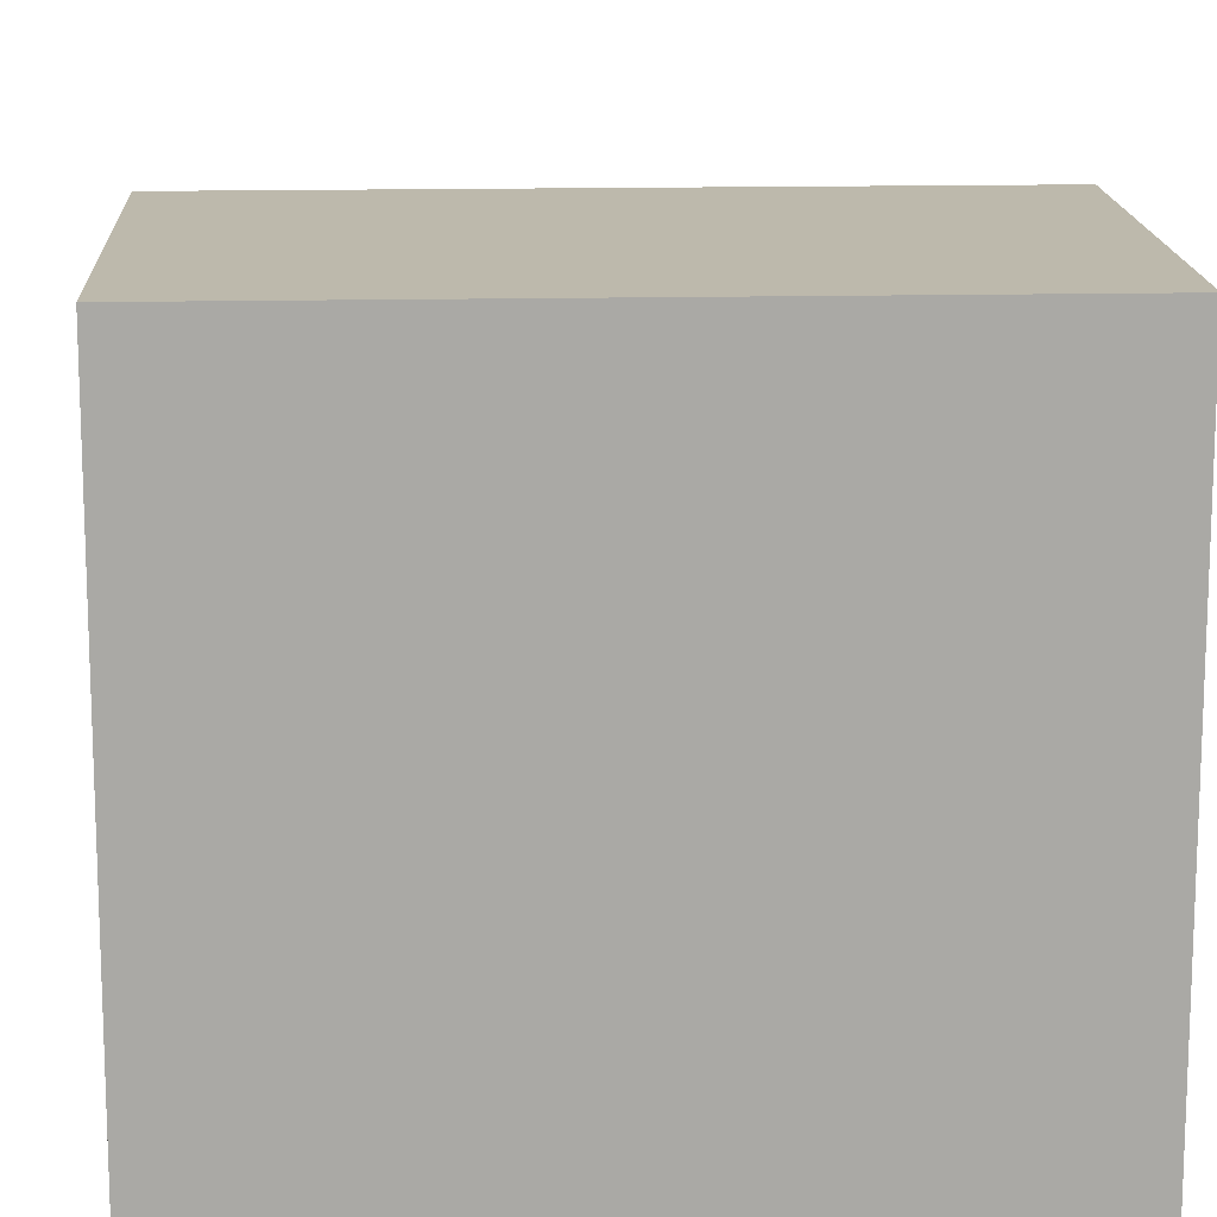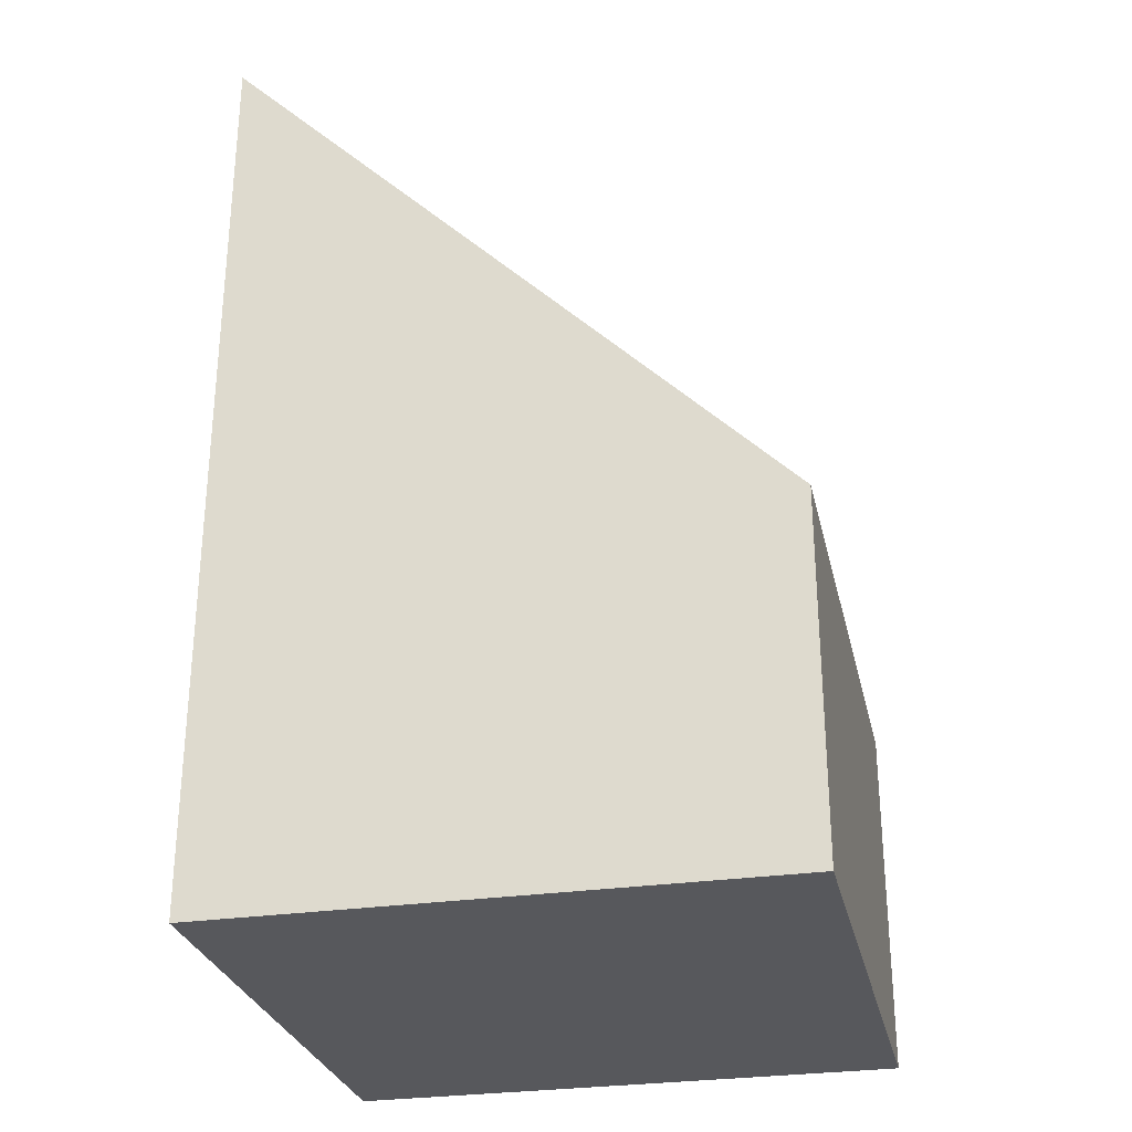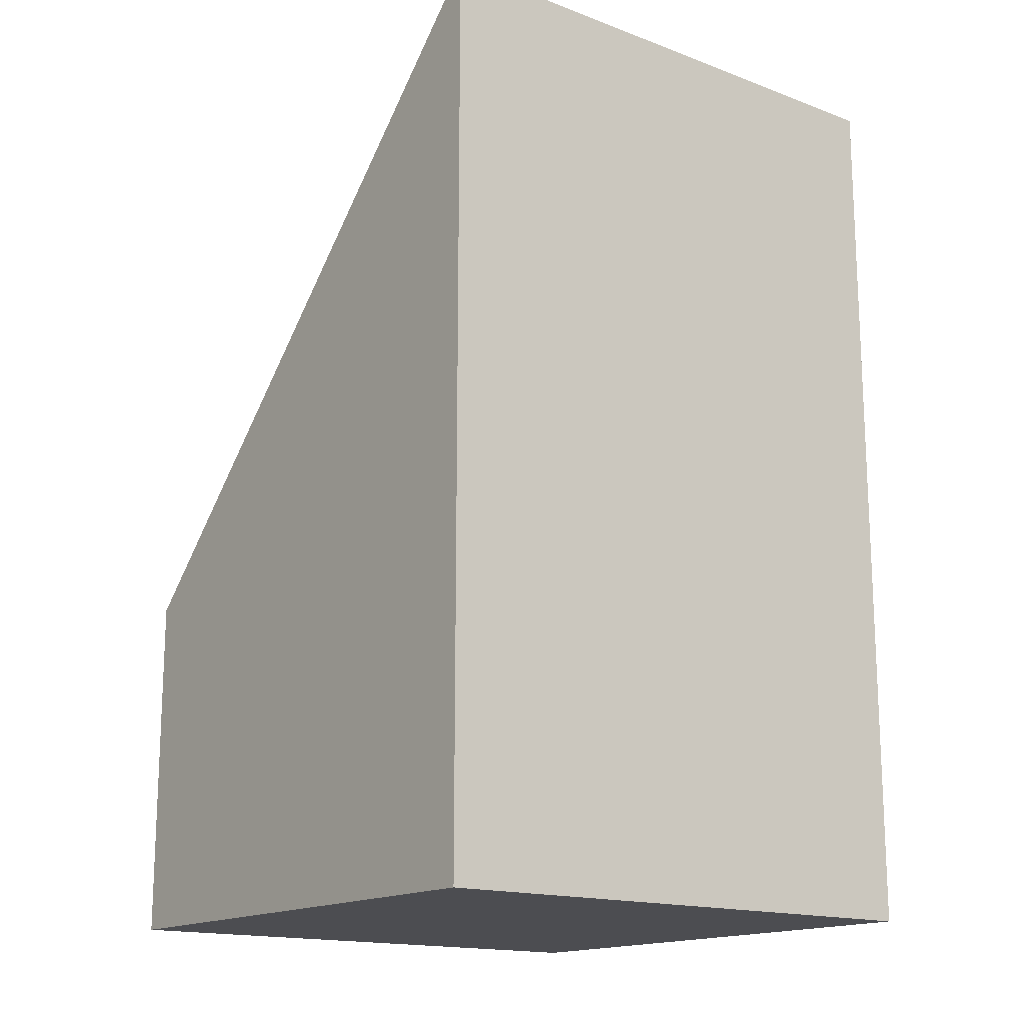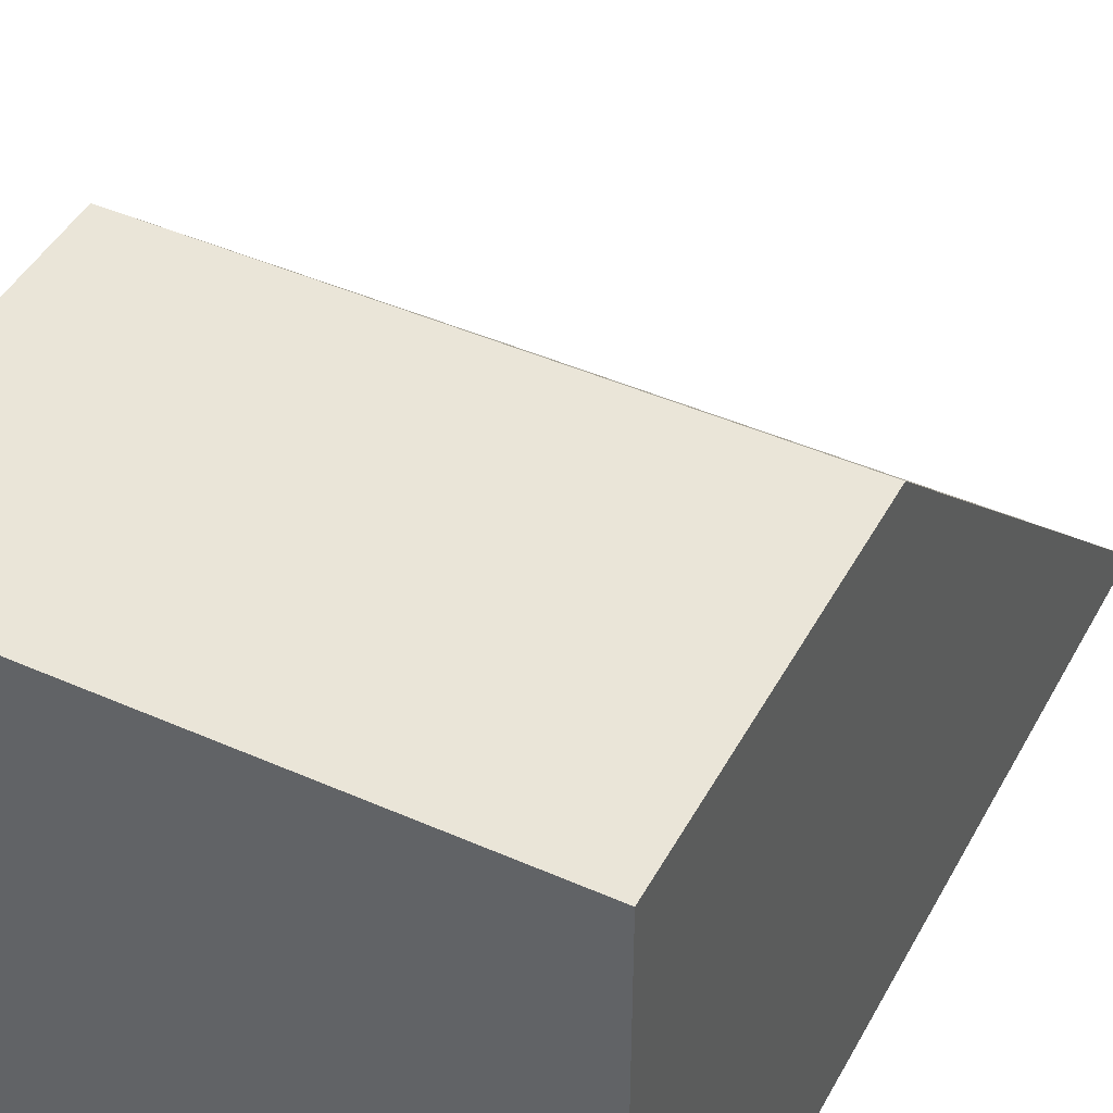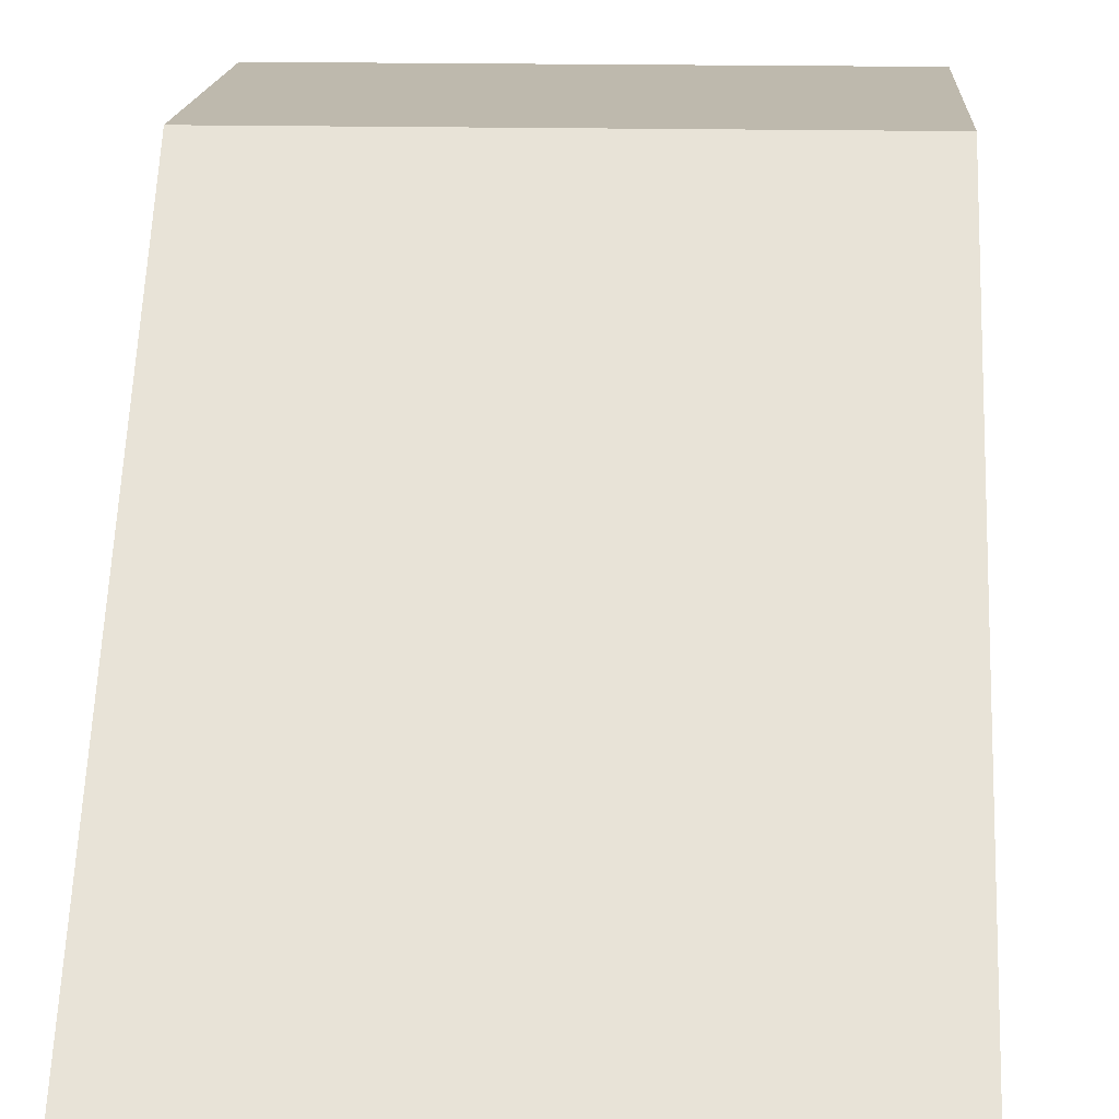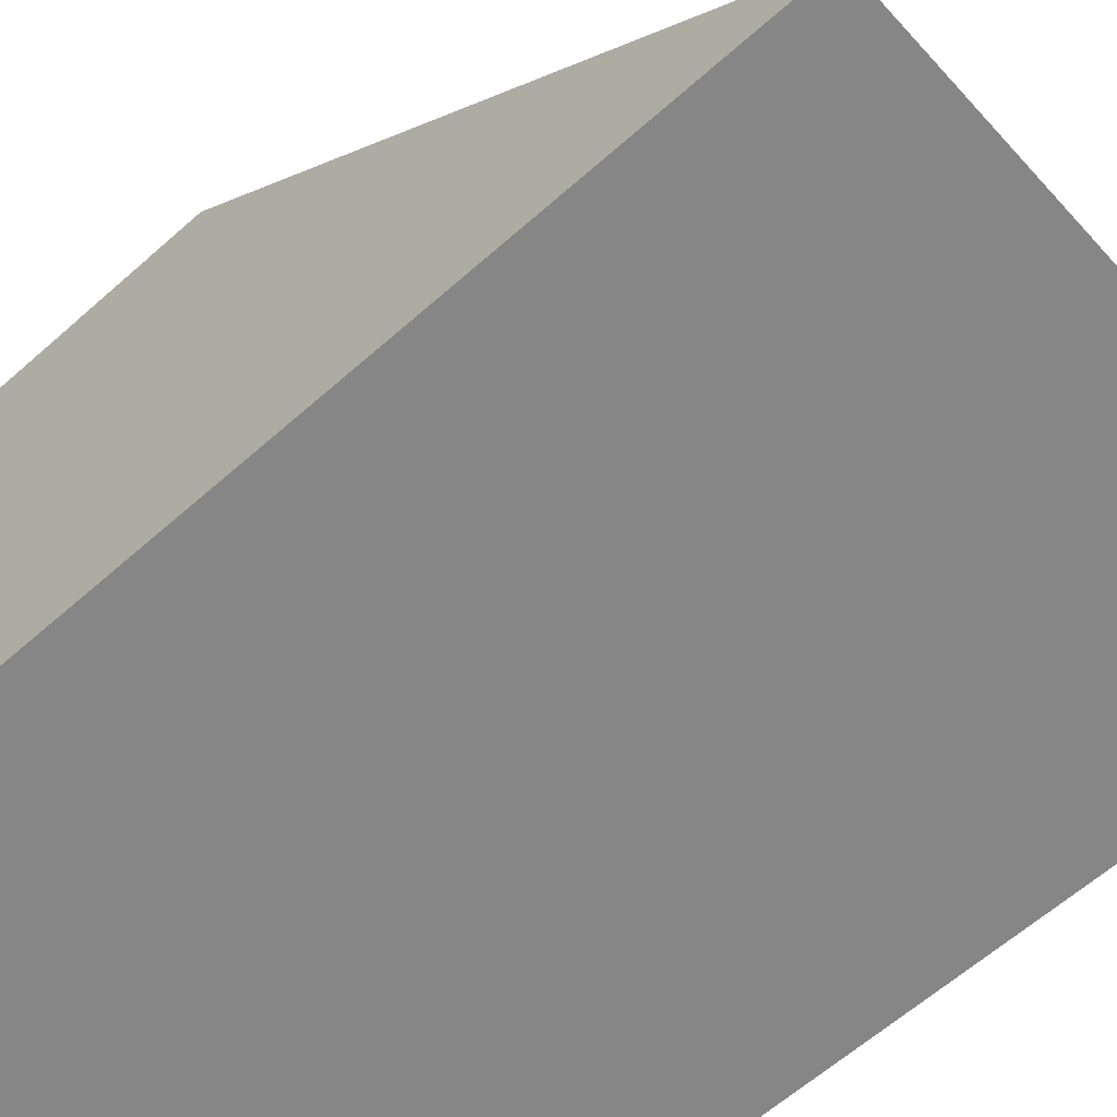
<metadata>
{"format":"obj","ext":"obj","renderer":"f3d","projection":"perspective","resolution":1024,"background":"white","views":[{"elev":15.0,"azim":177.3,"up":"+Y"},{"elev":-28.6,"azim":102.5,"up":"+Z"},{"elev":-16.1,"azim":-37.5,"up":"+Z"},{"elev":45.0,"azim":-152.9,"up":"+Y"},{"elev":15.2,"azim":3.2,"up":"+Y"},{"elev":-62.1,"azim":-48.0,"up":"+Y"}]}
</metadata>
<code>
o Cube
v -1 -1 1
v -1 -1 -2.274
v -1 -1 -1
v -1 1 -1
v 1 -1 1
v -1 1 -2.274
v 1 -1 -1
v 1 1 -1
v 1 -1 -2.274
v 1 1 -2.274
f 4 5 8
f 8 6 4
f 8 5 7
f 6 9 2
f 7 1 3
f 3 1 4
f 4 2 3
f 7 10 8
f 3 9 7
f 4 1 5
f 8 10 6
f 6 10 9
f 7 5 1
f 4 6 2
f 7 9 10
f 3 2 9

</code>
